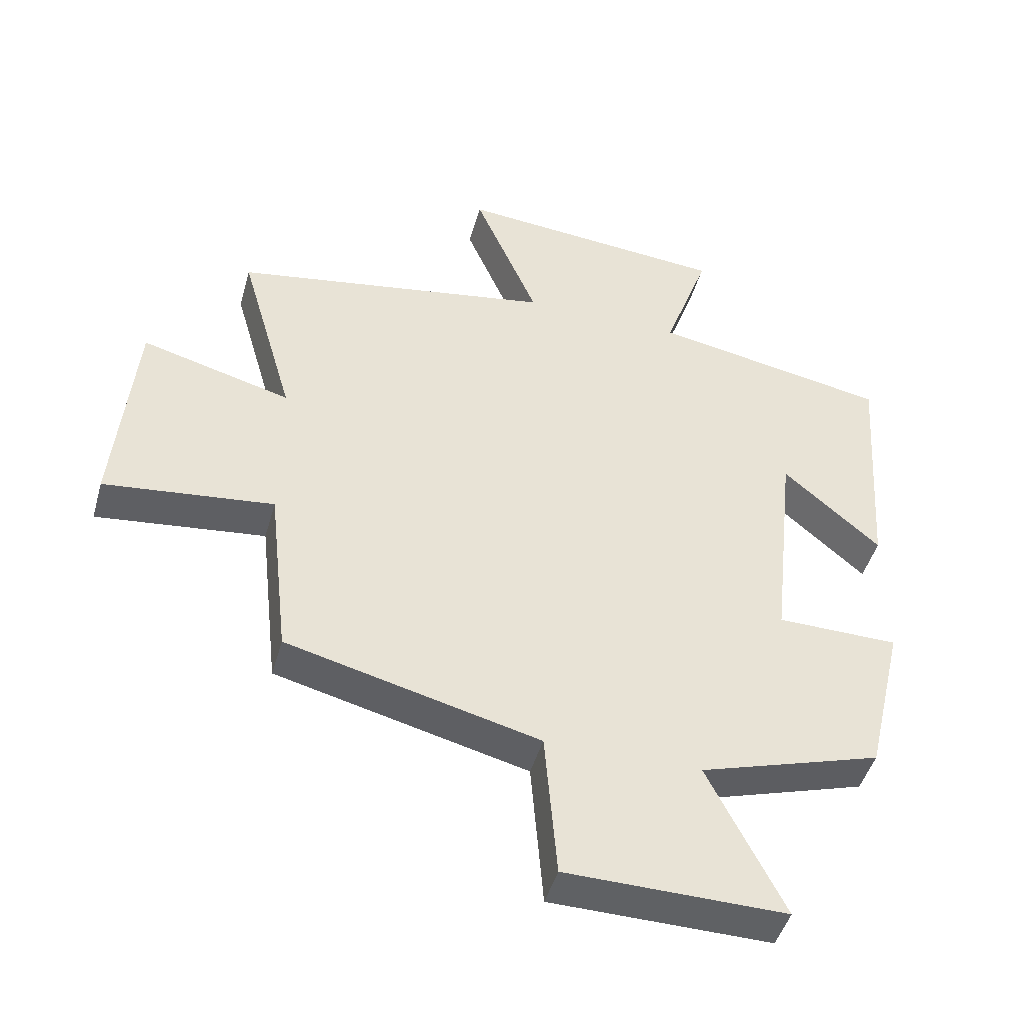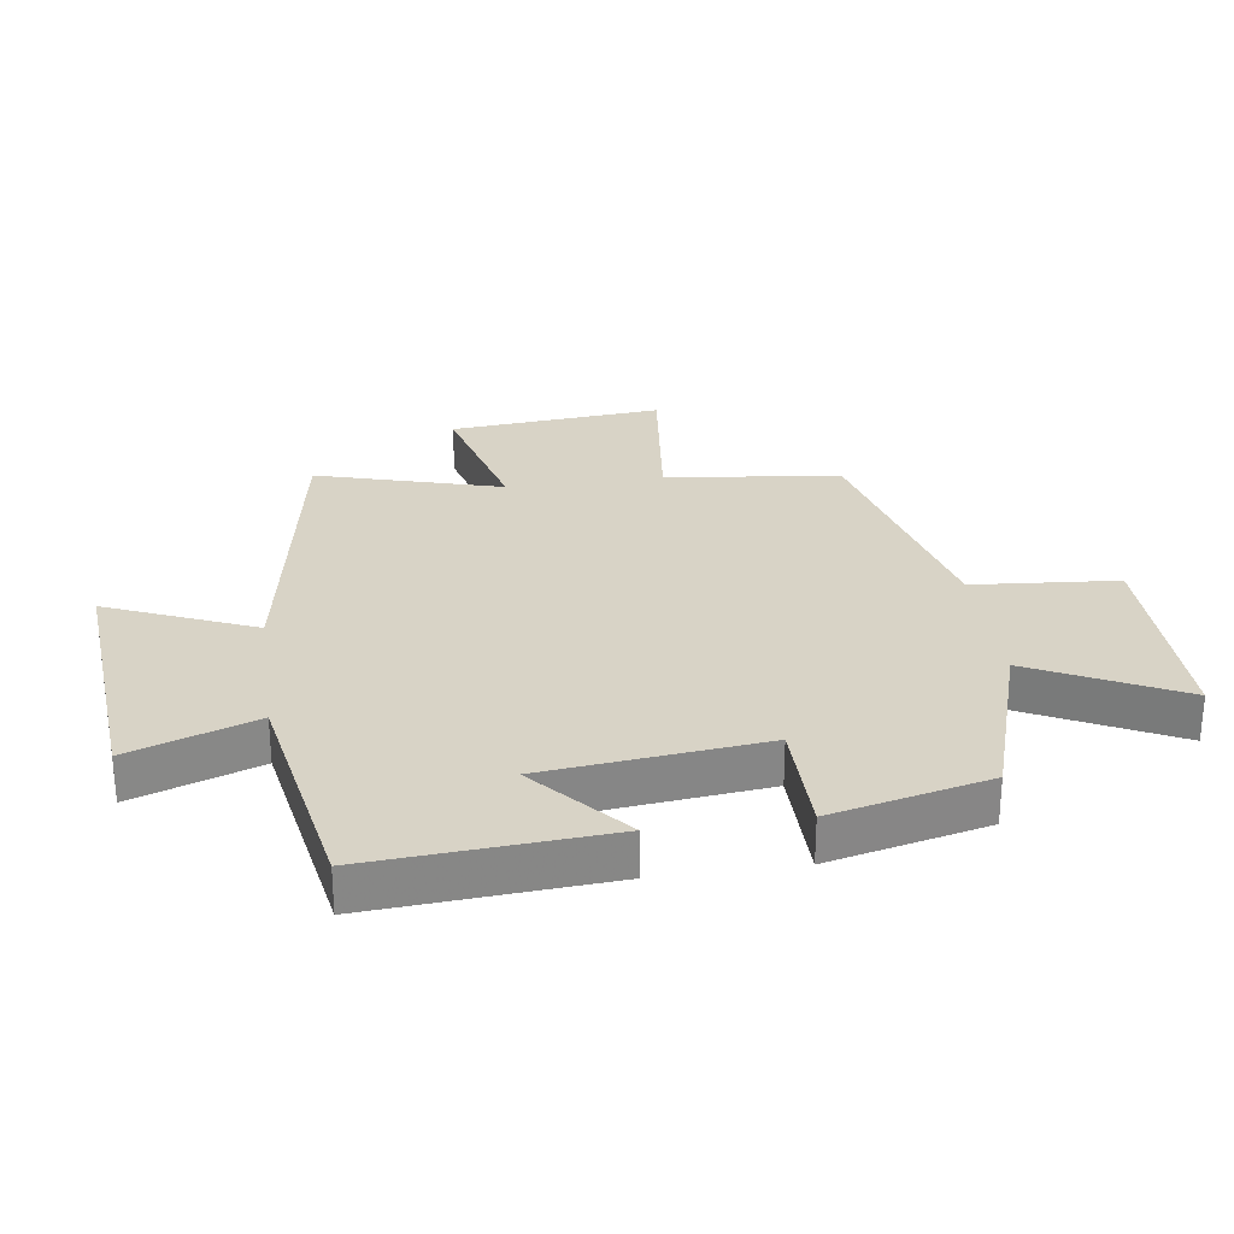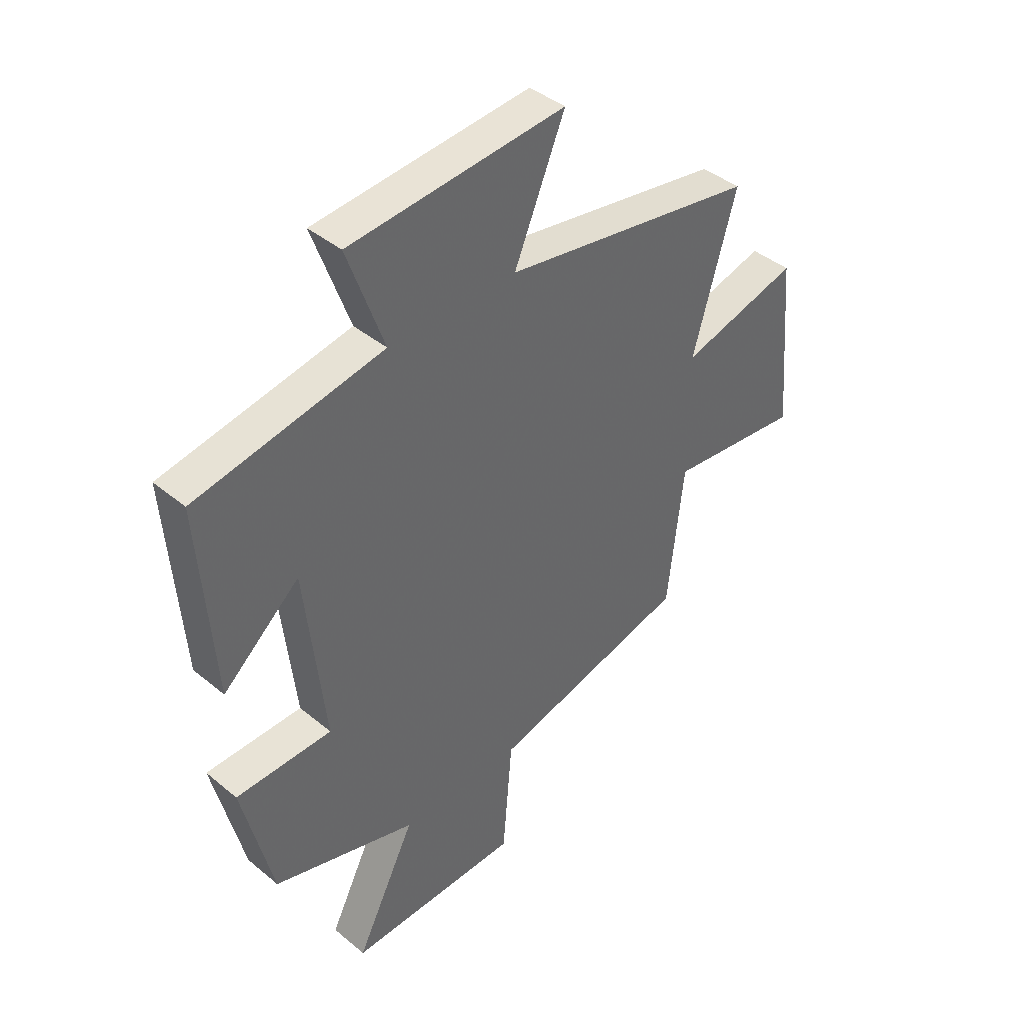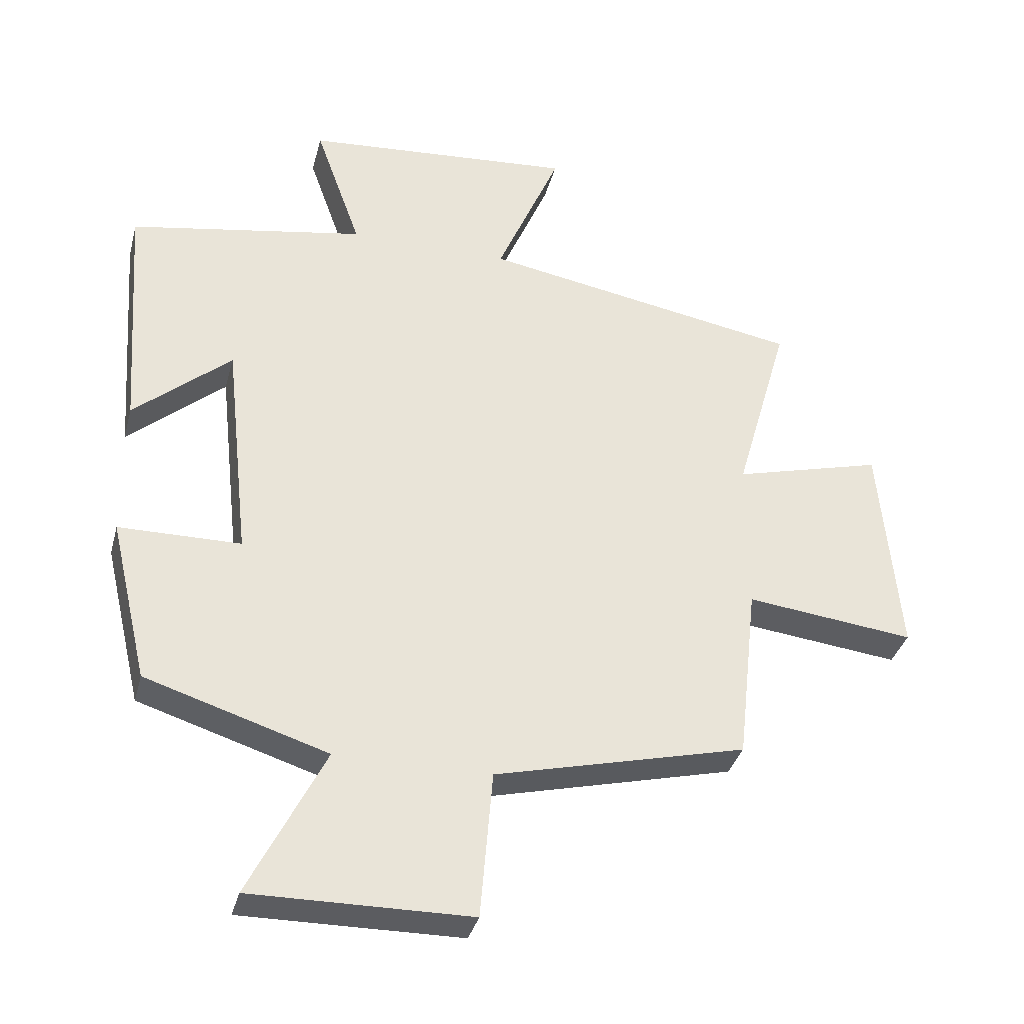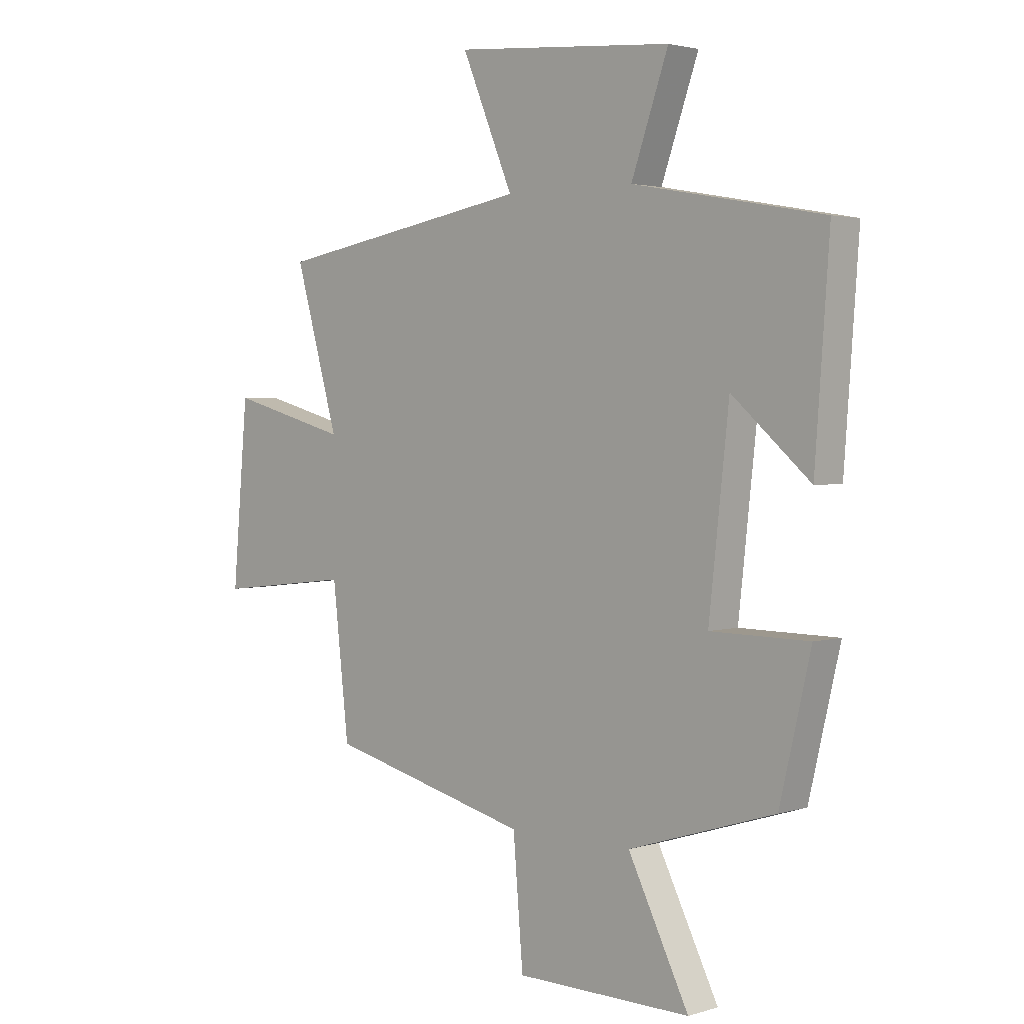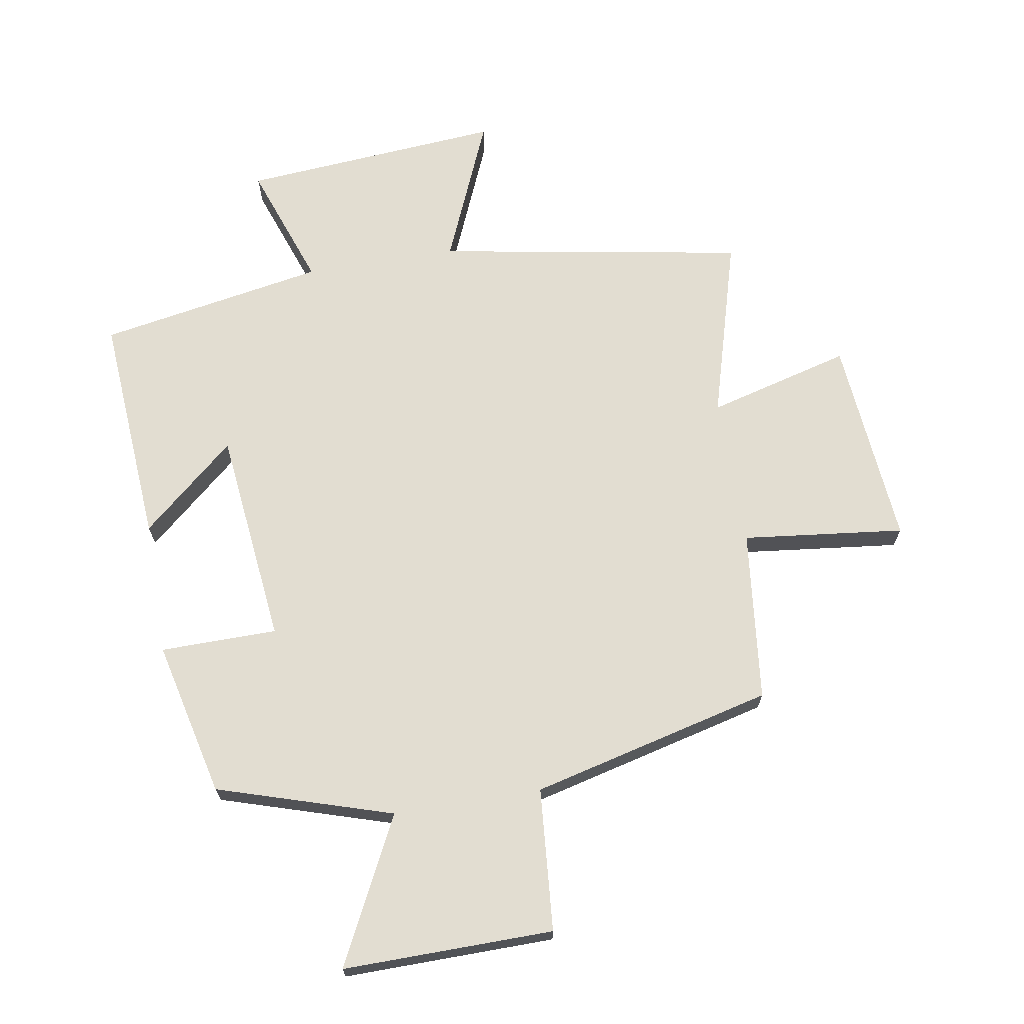
<metadata>
{"format":"obj","ext":"obj","renderer":"f3d","projection":"perspective","resolution":1024,"background":"white","views":[{"elev":-46.3,"azim":-15.6,"up":"+Z"},{"elev":28.0,"azim":82.0,"up":"+Y"},{"elev":41.5,"azim":135.0,"up":"+Z"},{"elev":-35.5,"azim":165.6,"up":"+Z"},{"elev":2.7,"azim":43.6,"up":"+Z"},{"elev":68.5,"azim":170.5,"up":"+Y"}]}
</metadata>
<code>
v 0.527 0.07 0.434
v 0.5 0.07 0.059
v 0.35 0.07 0.189
v 0.312 0.07 -0.159
v 0.5 0.07 -0.161
v 0.441 0.07 -0.412
v 0.16 0.07 -0.5
v 0.277 0.07 -0.734
v -0.061 0.07 -0.73
v -0.08 0.07 -0.5
v -0.469 0.07 -0.403
v -0.5 0.07 -0.126
v -0.761 0.07 -0.156
v -0.731 0.07 0.182
v -0.5 0.07 0.12
v -0.584 0.07 0.414
v -0.088 0.07 0.5
v -0.187 0.07 0.734
v 0.233 0.07 0.7
v 0.162 0.07 0.5
v 0.527 0 0.434
v 0.5 0 0.059
v 0.35 0 0.189
v 0.312 0 -0.159
v 0.5 0 -0.161
v 0.441 0 -0.412
v 0.16 0 -0.5
v 0.277 0 -0.734
v -0.061 0 -0.73
v -0.08 0 -0.5
v -0.469 0 -0.403
v -0.5 0 -0.126
v -0.761 0 -0.156
v -0.731 0 0.182
v -0.5 0 0.12
v -0.584 0 0.414
v -0.088 0 0.5
v -0.187 0 0.734
v 0.233 0 0.7
v 0.162 0 0.5
f 17 18 19 20
f 17 20 1
f 16 17 1
f 15 16 1
f 12 13 14 15
f 10 11 12 15
f 7 8 9 10
f 6 7 10
f 5 6 10
f 4 5 10
f 3 4 10 15
f 1 2 3
f 1 3 15
f 40 39 38 37
f 21 40 37
f 21 37 36
f 21 36 35
f 35 34 33 32
f 35 32 31 30
f 30 29 28 27
f 30 27 26
f 30 26 25
f 30 25 24
f 35 30 24 23
f 23 22 21
f 35 23 21
f 1 21 22 2
f 2 22 23 3
f 3 23 24 4
f 4 24 25 5
f 5 25 26 6
f 6 26 27 7
f 7 27 28 8
f 8 28 29 9
f 9 29 30 10
f 10 30 31 11
f 11 31 32 12
f 12 32 33 13
f 13 33 34 14
f 14 34 35 15
f 15 35 36 16
f 16 36 37 17
f 17 37 38 18
f 18 38 39 19
f 19 39 40 20
f 20 40 21 1

</code>
